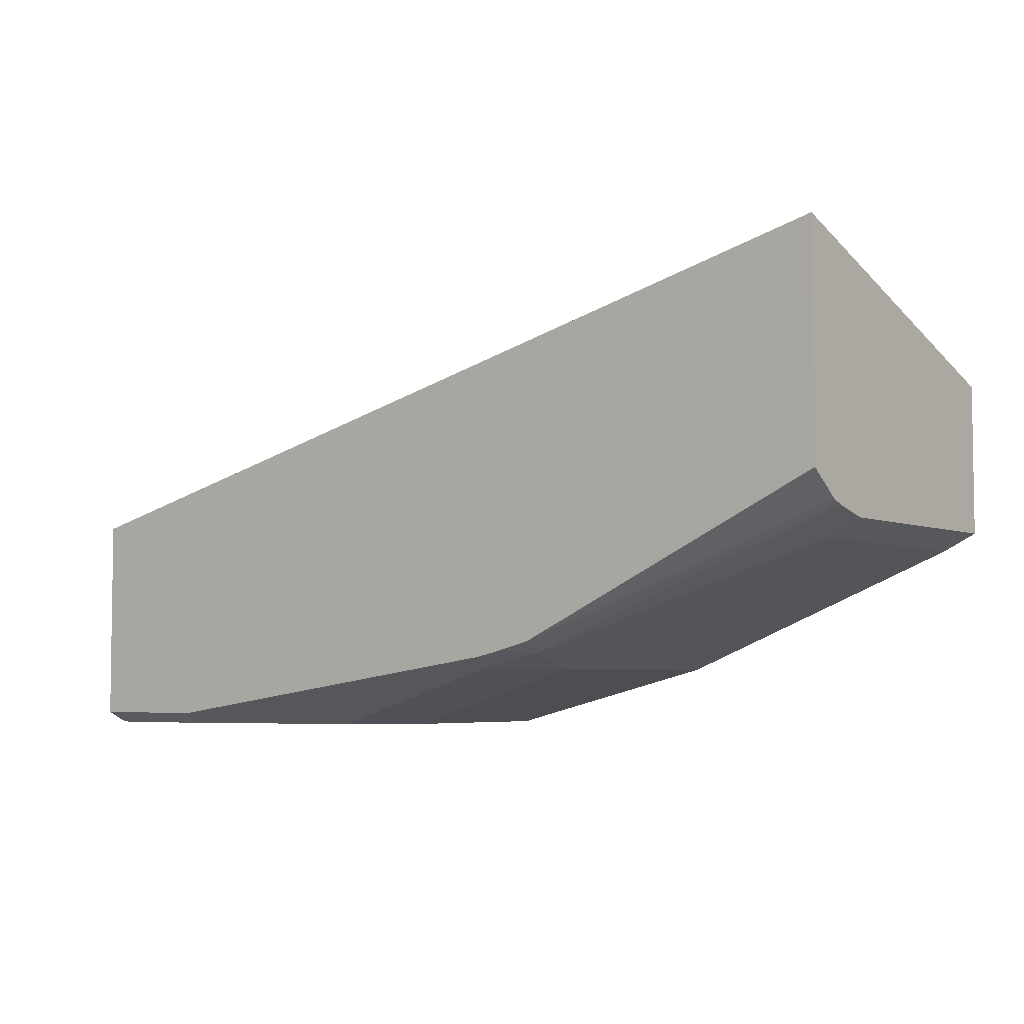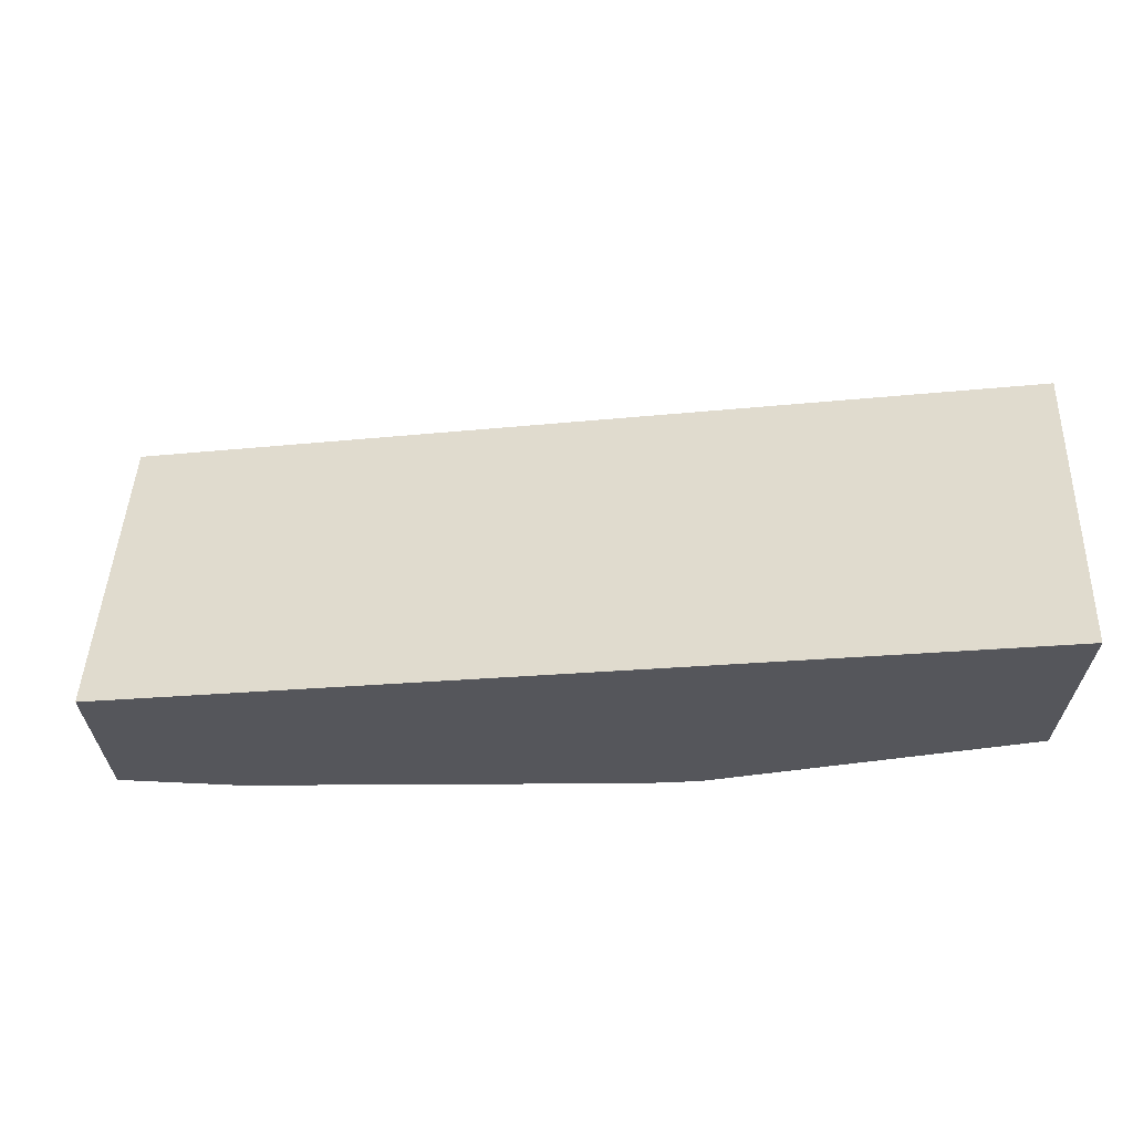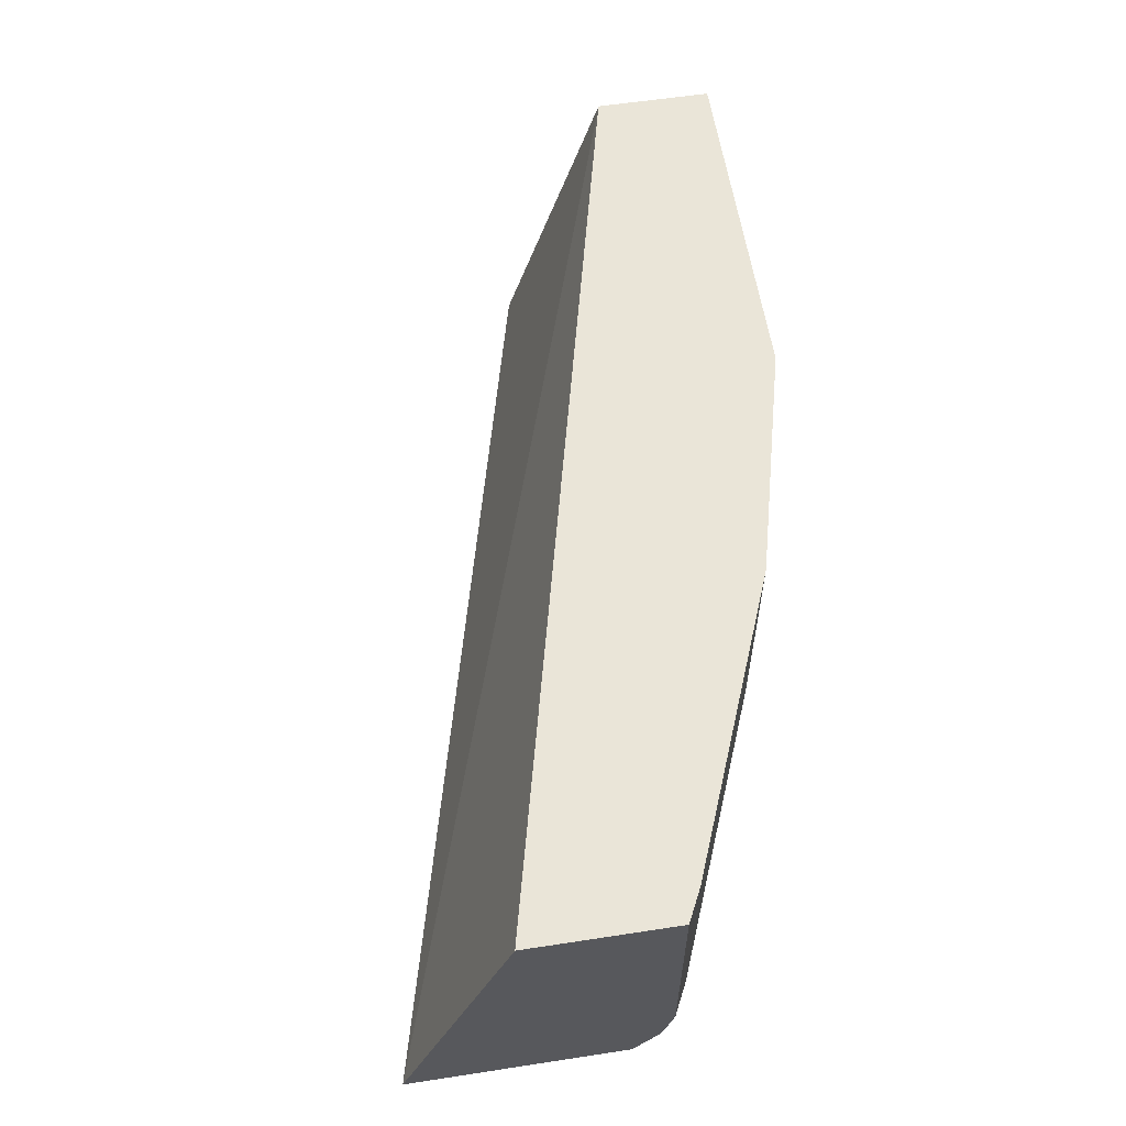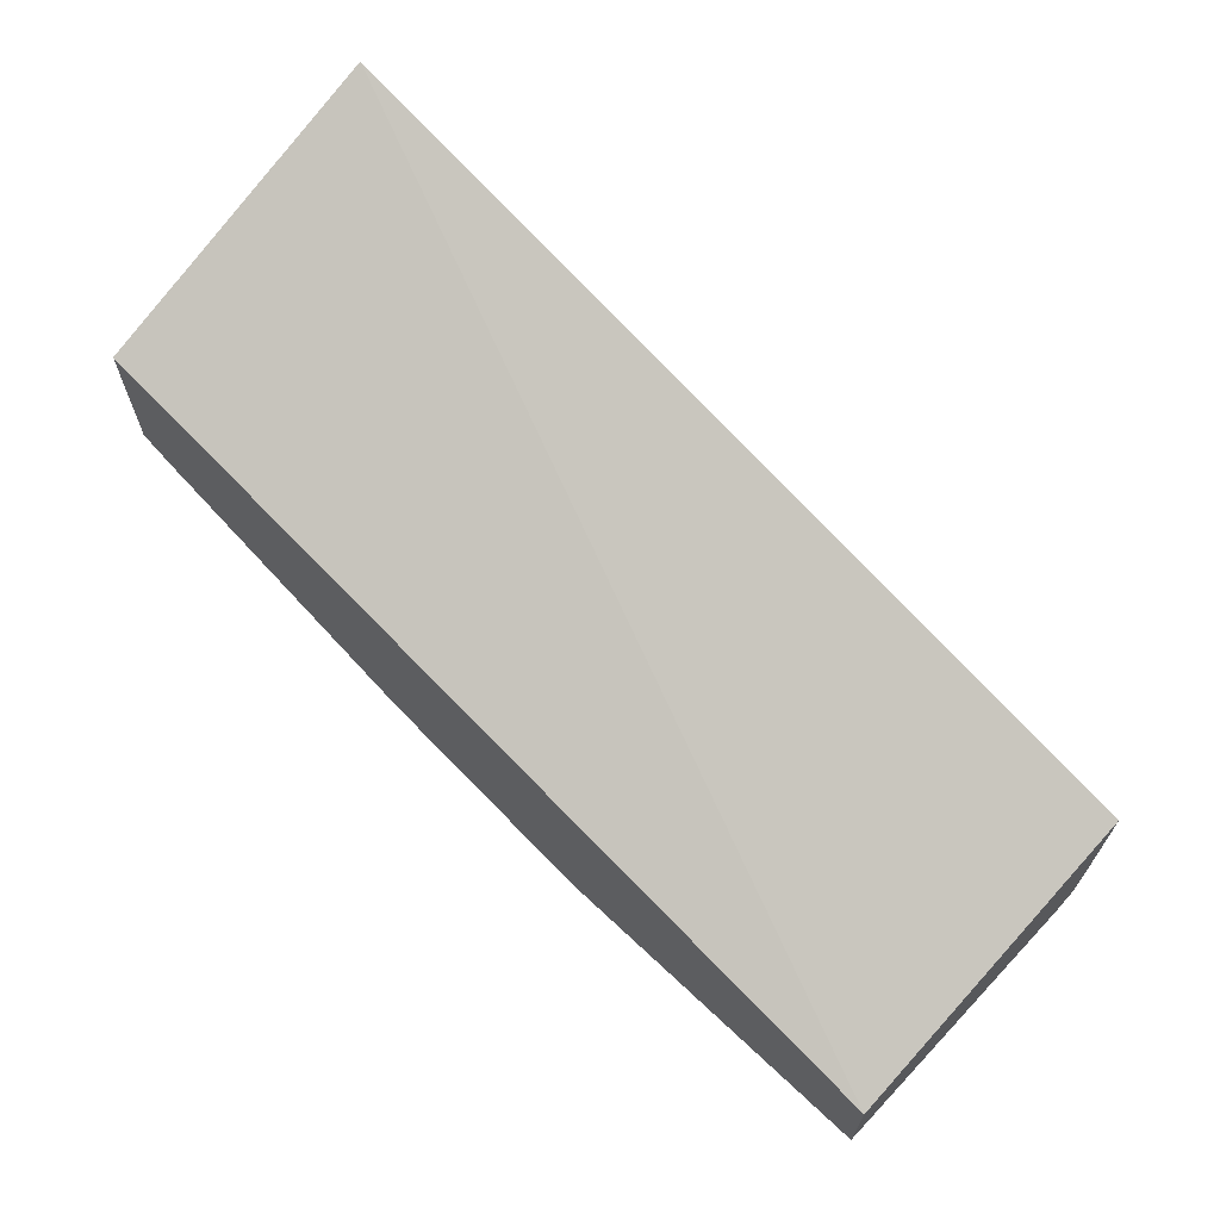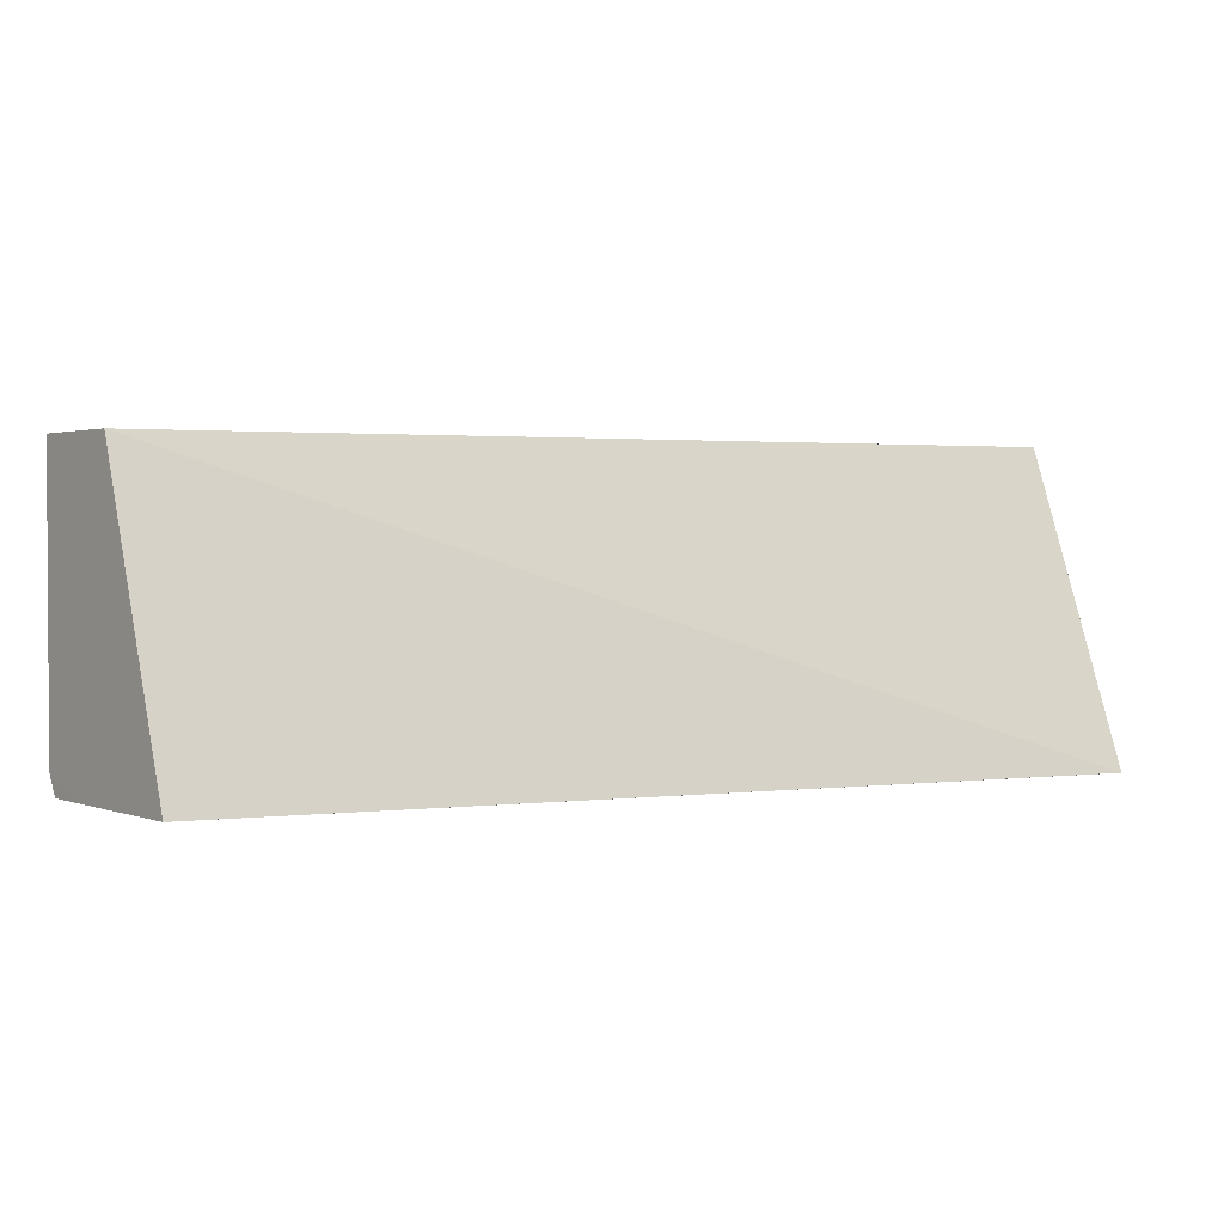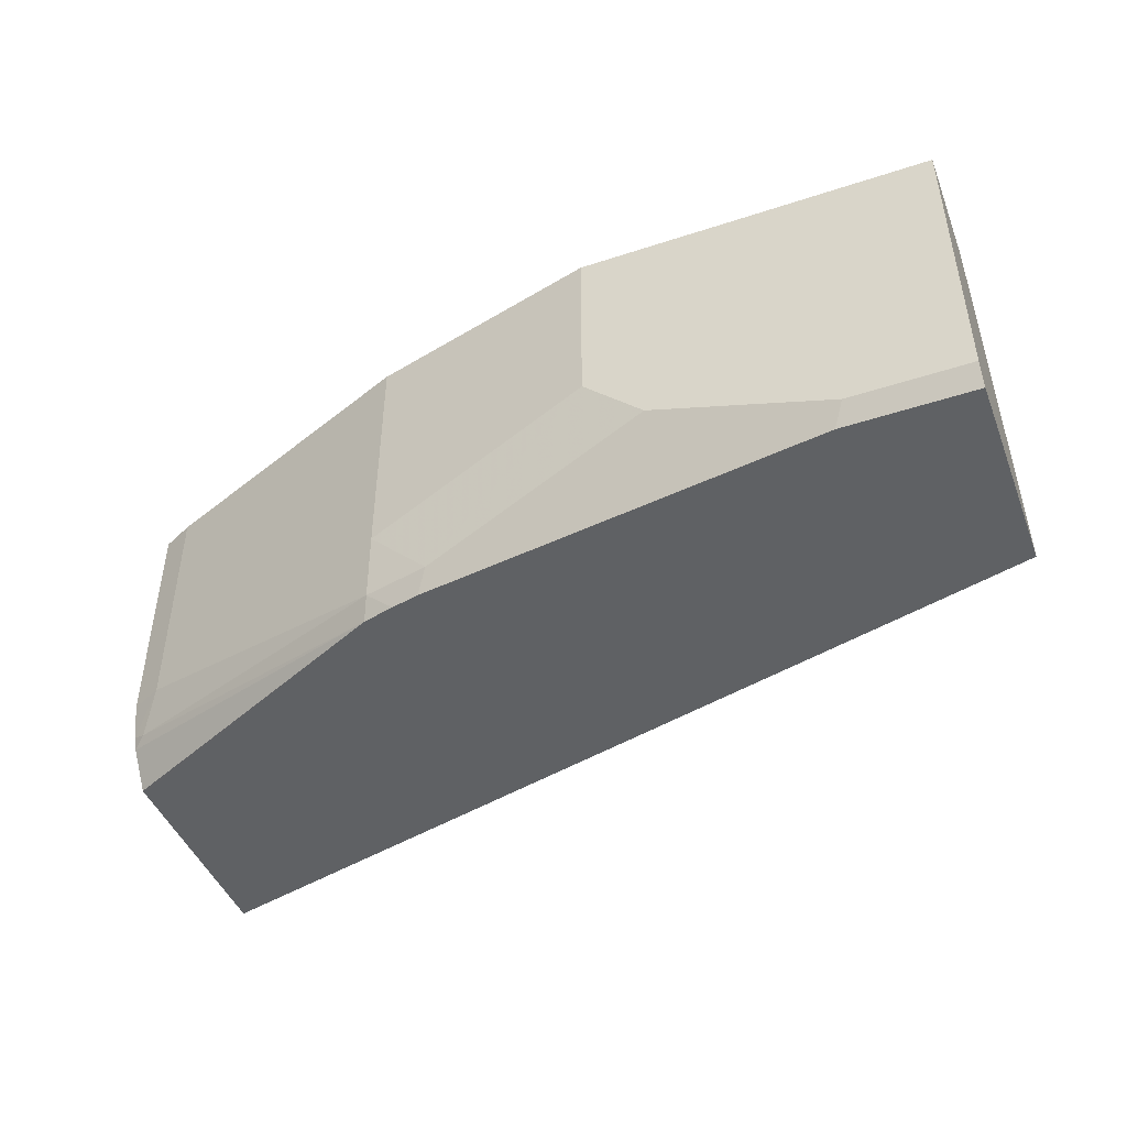
<metadata>
{"format":"obj","ext":"obj","renderer":"f3d","projection":"perspective","resolution":1024,"background":"white","views":[{"elev":-5.0,"azim":37.9,"up":"+Z"},{"elev":63.9,"azim":2.7,"up":"+Z"},{"elev":59.4,"azim":81.1,"up":"+Y"},{"elev":66.4,"azim":-136.6,"up":"+Z"},{"elev":1.9,"azim":-38.0,"up":"+Y"},{"elev":-45.5,"azim":-159.3,"up":"+Y"}]}
</metadata>
<code>
v -9.661e-05 -0.5853 -0.4181
v -9.661e-05 -0.5854 -0.418
v -9.661e-05 -0.5017 -0.4181
v 0.03346 -0.5853 -0.4181
v -4.568e-05 -0.5917 -0.4149
v -9.661e-05 -0.5917 -0.403
v 0.03665 -0.5917 -0.4149
v -9.661e-05 -0.4999 -0.4144
v -7.115e-05 -0.4999 -0.4181
v 0.08362 -0.5686 -0.4181
v 0.0892 -0.5798 -0.4125
v -9.661e-05 -0.5917 -0.3551
v 0.1537 -0.5917 -0.3982
v -9.661e-05 -0.4999 -0.3846
v 0.1004 -0.4999 -0.4181
v 0.1004 -0.5519 -0.4181
v 0.1505 -0.5853 -0.4014
v 0.26 -0.5917 -0.2887
v 0.26 -0.5917 -0.2887
v 0.1617 -0.5917 -0.3964
v 0.26 -0.4999 -0.3215
v 0.1672 -0.4999 -0.4014
v 0.1672 -0.5686 -0.4014
v 0.1693 -0.5853 -0.3972
v 0.26 -0.5917 -0.2888
v 0.1709 -0.5917 -0.394
v 0.26 -0.4999 -0.3633
v 0.2508 -0.4999 -0.3679
v 0.2508 -0.5686 -0.3679
v 0.2564 -0.5798 -0.3623
v 0.26 -0.5917 -0.3511
v 0.26 -0.582 -0.3596
v 0.26 -0.5917 -0.3524
v 0.26 -0.5686 -0.3633
v 0.2521 -0.4999 -0.3673
v 0.26 -0.5783 -0.3609
f 19 33 32
f 19 31 33
f 19 25 31
f 18 25 19
f 17 24 20
f 17 23 24
f 14 19 21
f 15 23 16
f 15 22 23
f 13 17 20
f 12 19 14
f 19 32 36
f 12 18 19
f 16 23 17
f 19 36 34
f 26 32 33
f 19 27 21
f 11 17 13
f 29 36 30
f 29 34 36
f 29 35 34
f 28 35 29
f 27 34 35
f 19 34 27
f 26 33 31
f 24 30 26
f 24 29 30
f 23 29 24
f 22 29 23
f 22 28 29
f 20 24 26
f 26 30 32
f 10 17 11
f 30 36 32
f 8 15 9
f 2 7 5
f 2 4 7
f 2 5 6
f 1 4 2
f 1 10 4
f 1 15 16
f 3 8 9
f 1 9 15
f 1 8 3
f 1 14 8
f 1 12 14
f 1 6 12
f 1 2 6
f 10 16 17
f 1 3 9
f 4 10 11
f 1 16 10
f 5 7 13
f 4 11 7
f 8 28 22
f 8 35 28
f 8 27 35
f 8 21 27
f 8 14 21
f 7 11 13
f 8 22 15
f 5 18 12
f 5 25 18
f 5 31 25
f 5 26 31
f 5 20 26
f 5 13 20
f 5 12 6

</code>
